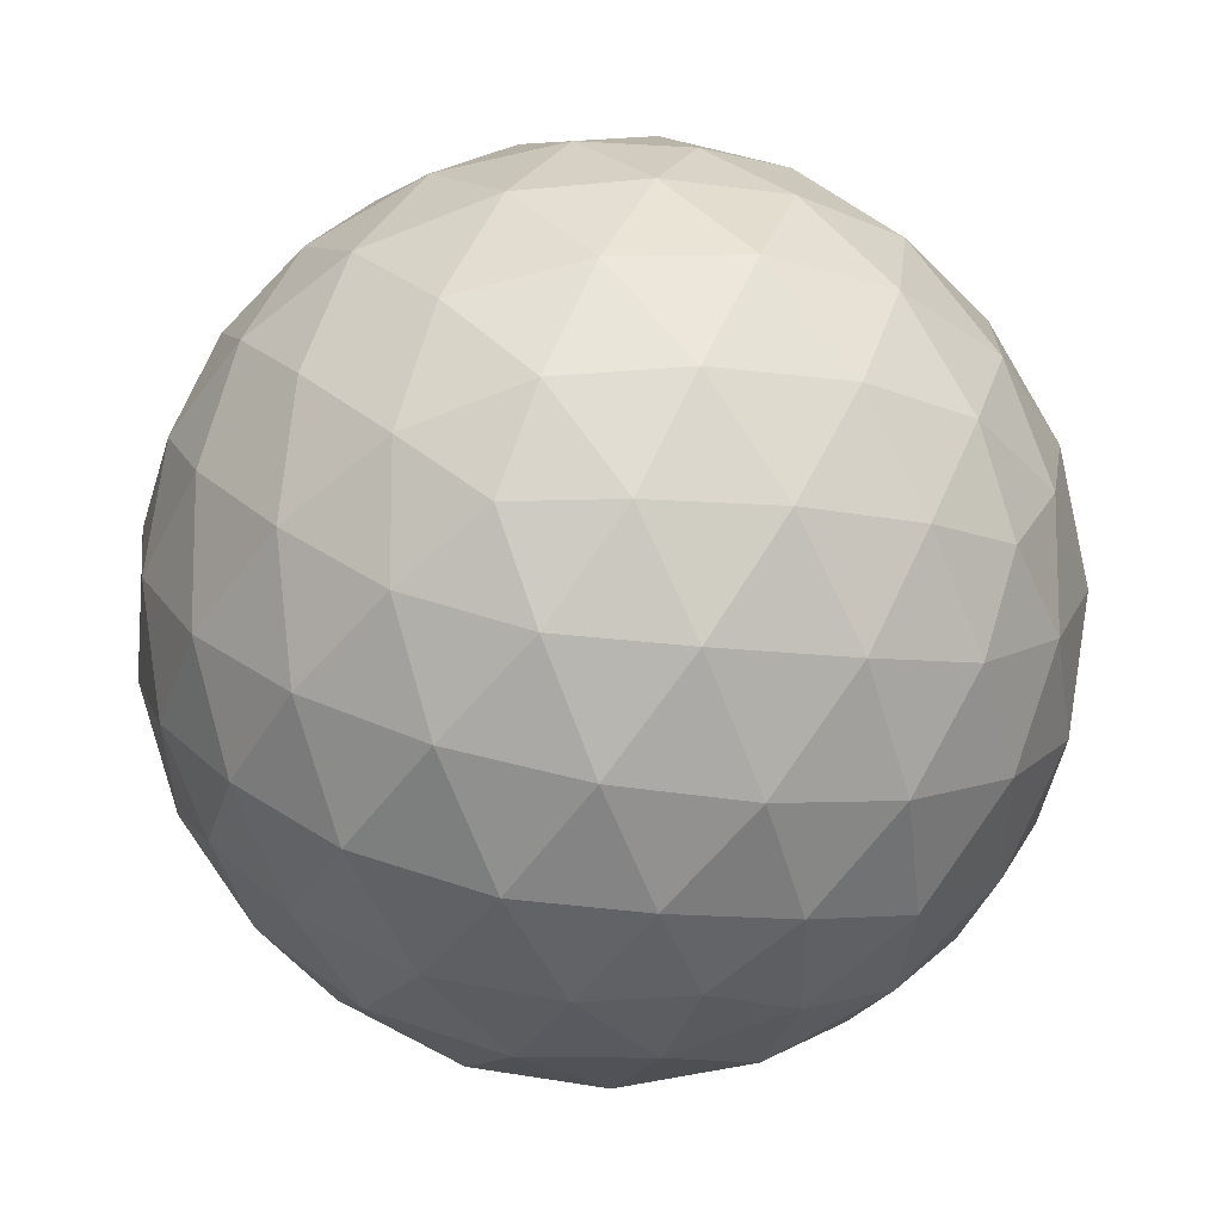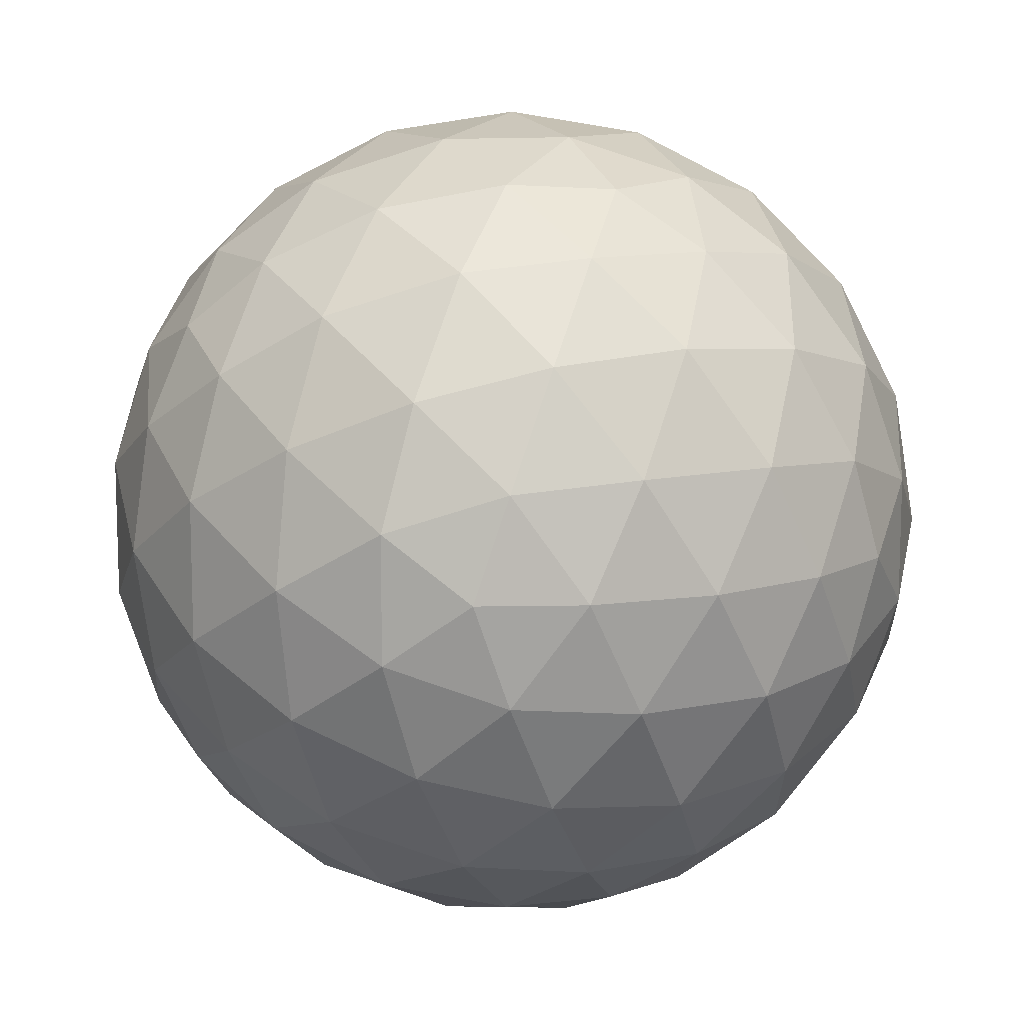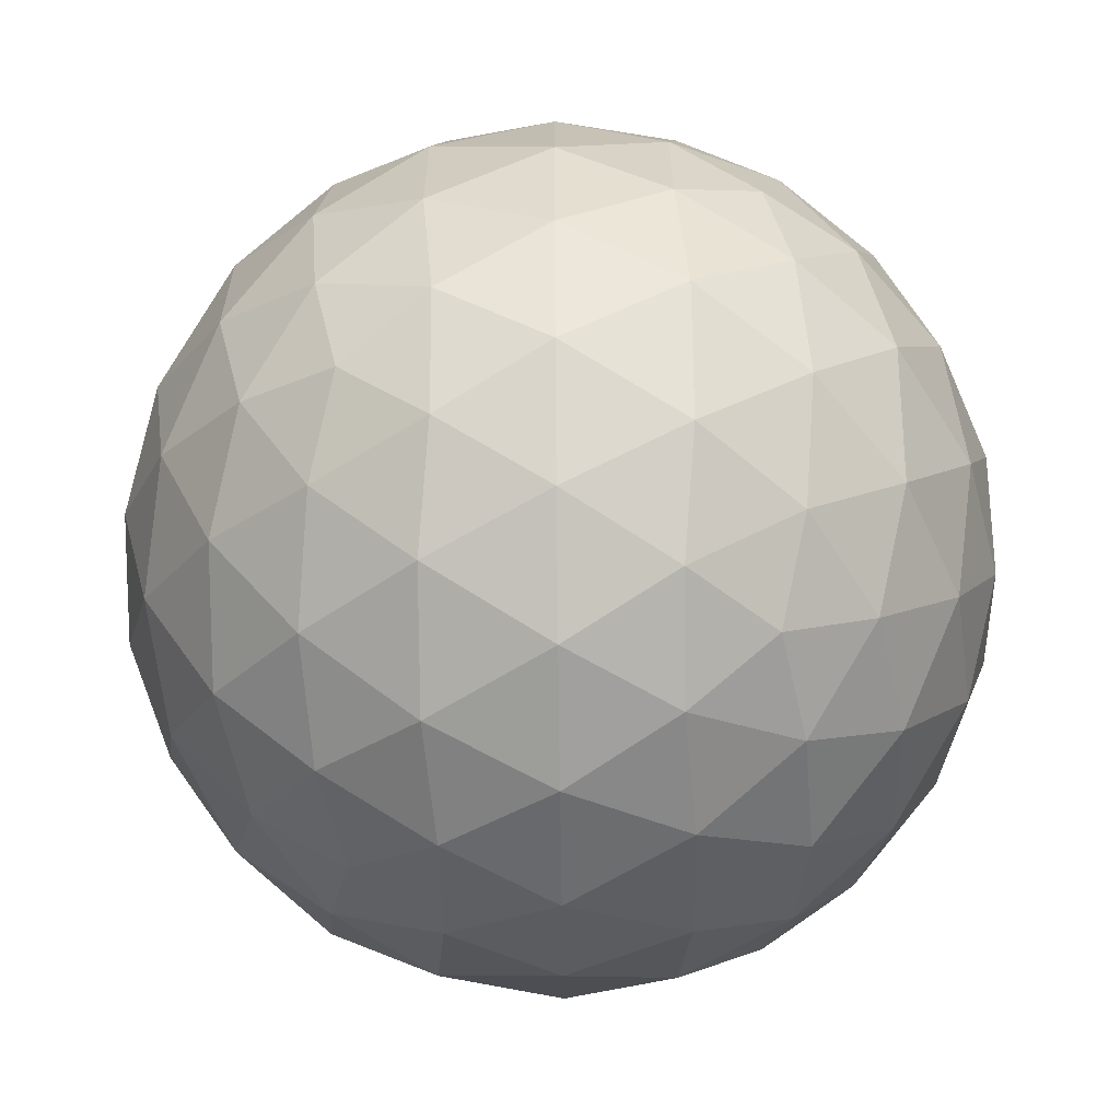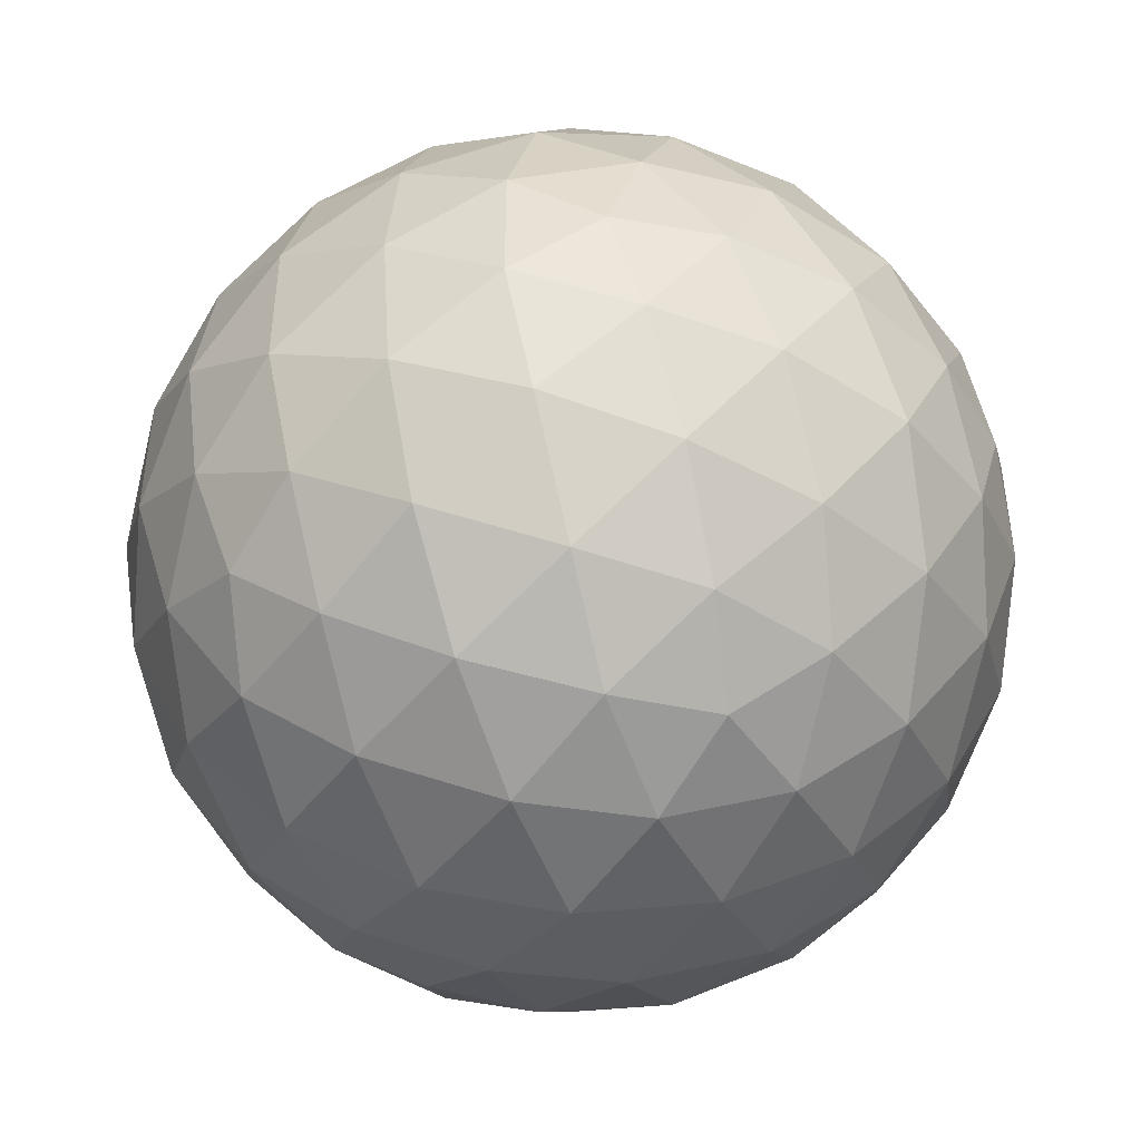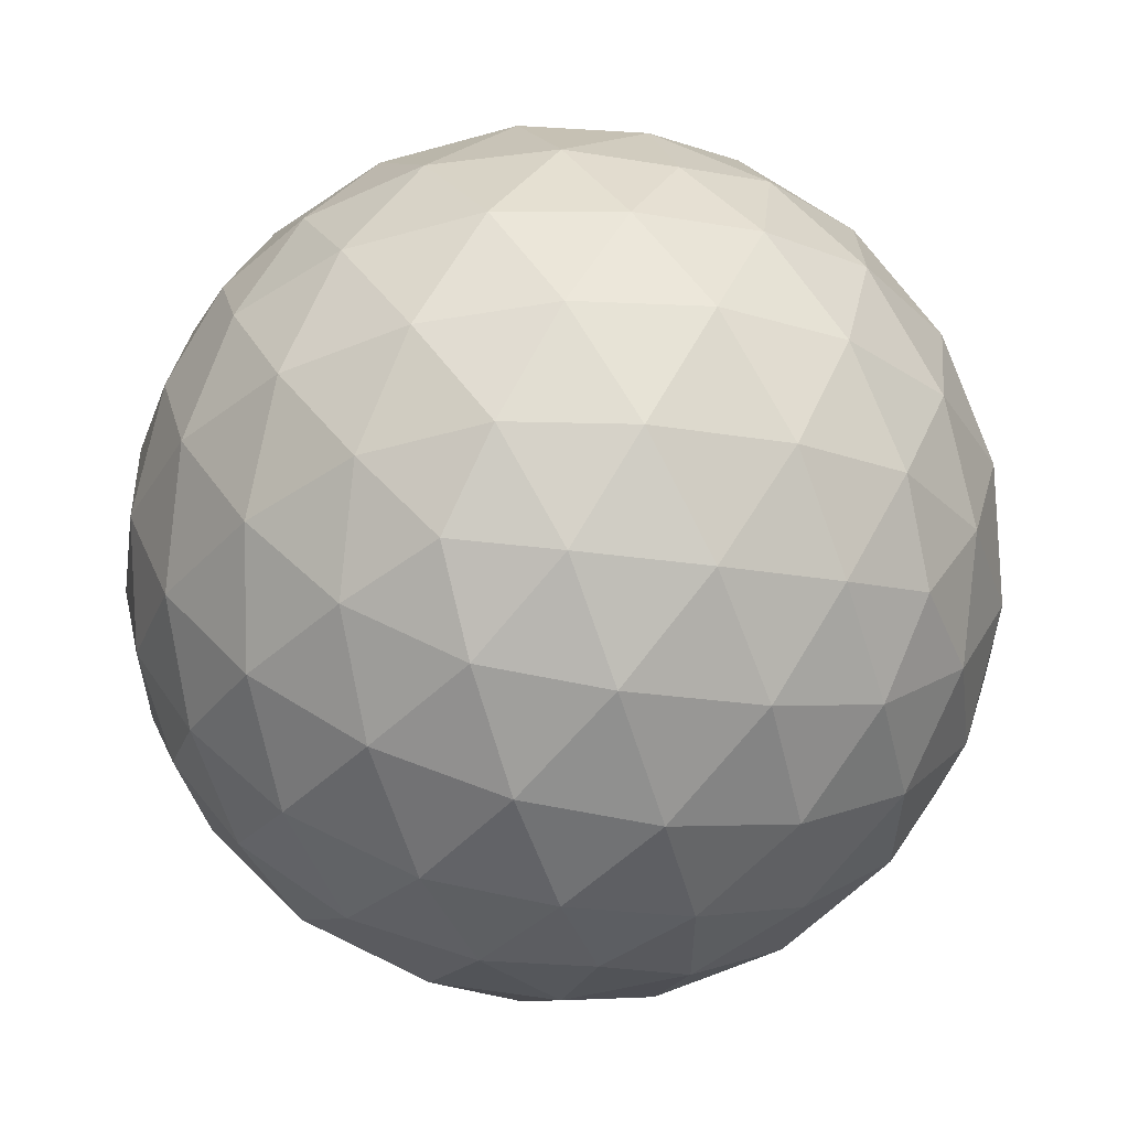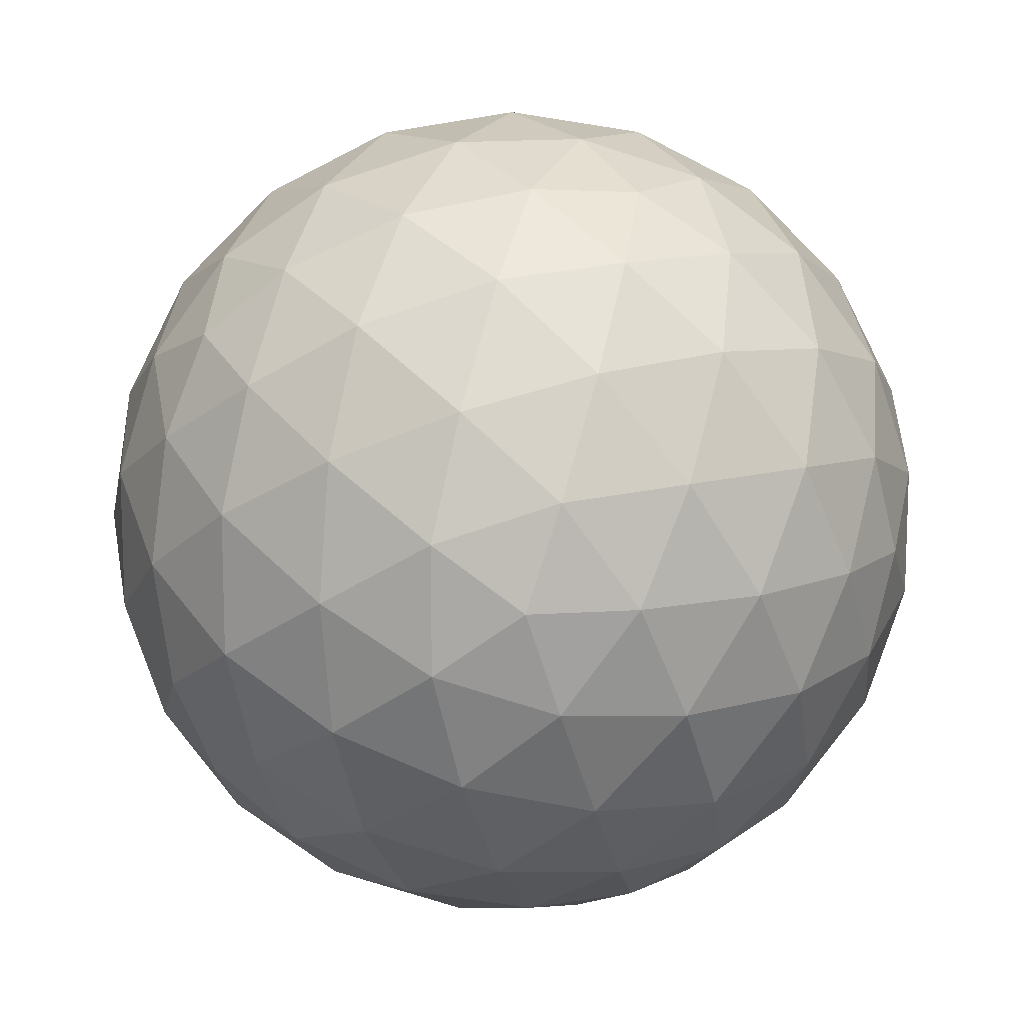
<metadata>
{"format":"obj","ext":"obj","renderer":"f3d","projection":"perspective","resolution":1024,"background":"white","views":[{"elev":-11.7,"azim":160.5,"up":"+Z"},{"elev":11.8,"azim":63.1,"up":"+Y"},{"elev":-62.4,"azim":-57.6,"up":"+Z"},{"elev":-46.1,"azim":-125.9,"up":"+Y"},{"elev":58.2,"azim":27.6,"up":"+Z"},{"elev":12.8,"azim":146.6,"up":"+Z"}]}
</metadata>
<code>
o Sphere
v -221.4 432.1 119.4
v -147.6 477.7 7.8e-05
v -262.9 425.3 6.9e-05
v -81.23 475.5 131.4
v 0 500 8.1e-05
v -154.5 404.5 250
v 81.23 475.5 131.4
v 147.6 477.7 7.8e-05
v 0 425.3 262.9
v -73.81 340.9 358.3
v 221.4 432.1 119.4
v 262.9 425.3 6.9e-05
v 154.5 404.5 250
v 73.81 340.9 358.3
v 0 262.9 425.3
v 340.9 358.3 73.81
v 293.9 344.1 212.7
v 404.5 250 154.5
v 344.1 212.7 293.9
v 432.1 119.4 221.4
v 212.7 293.9 344.1
v 358.3 73.81 340.9
v 425.3 -4.3e-05 262.9
v 250 154.5 404.5
v 119.4 221.4 432.1
v 340.9 358.3 -73.81
v 425.3 262.9 4.3e-05
v 404.5 250 -154.5
v 475.5 131.4 -81.23
v 432.1 119.4 -221.4
v 475.5 131.4 81.23
v 477.7 2.4e-05 -147.6
v 425.3 4.3e-05 -262.9
v 500 0 0
v 477.7 -2.4e-05 147.6
v 221.4 432.1 -119.4
v 293.9 344.1 -212.7
v 154.5 404.5 -250
v 212.7 293.9 -344.1
v 73.81 340.9 -358.3
v 344.1 212.7 -293.9
v 119.4 221.4 -432.1
v 0 262.9 -425.3
v 250 154.5 -404.5
v 358.3 73.81 -340.9
v 81.23 475.5 -131.4
v -81.23 475.5 -131.4
v 0 425.3 -262.9
v -221.4 432.1 -119.4
v -154.5 404.5 -250
v -73.81 340.9 -358.3
v -119.4 221.4 -432.1
v -212.7 293.9 -344.1
v -250 154.5 -404.5
v -293.9 344.1 -212.7
v -344.1 212.7 -293.9
v -358.3 73.81 -340.9
v -340.9 358.3 -73.81
v -404.5 250 -154.5
v -432.1 119.4 -221.4
v -425.3 4.3e-05 -262.9
v -477.7 2.4e-05 -147.6
v -475.5 131.4 -81.23
v -500 0 0
v -425.3 262.9 4.3e-05
v -475.5 131.4 81.23
v -477.7 -2.4e-05 147.6
v -340.9 358.3 73.81
v -404.5 250 154.5
v -432.1 119.4 221.4
v -425.3 -4.3e-05 262.9
v -293.9 344.1 212.7
v -212.7 293.9 344.1
v -344.1 212.7 293.9
v -119.4 221.4 432.1
v -250 154.5 404.5
v -358.3 73.81 340.9
v 221.4 -432.1 119.4
v 147.6 -477.7 -7.8e-05
v 262.9 -425.3 -6.9e-05
v 81.23 -475.5 131.4
v 0 -500 -8.1e-05
v 154.5 -404.5 250
v -81.23 -475.5 131.4
v -147.6 -477.7 -7.8e-05
v 0 -425.3 262.9
v 73.81 -340.9 358.3
v -221.4 -432.1 119.4
v -262.9 -425.3 -6.9e-05
v -154.5 -404.5 250
v -73.81 -340.9 358.3
v 0 -262.9 425.3
v 358.3 -73.81 340.9
v 432.1 -119.4 221.4
v 344.1 -212.7 293.9
v 404.5 -250 154.5
v 250 -154.5 404.5
v 293.9 -344.1 212.7
v 340.9 -358.3 73.81
v 212.7 -293.9 344.1
v 119.4 -221.4 432.1
v 475.5 -131.4 81.23
v 475.5 -131.4 -81.23
v 425.3 -262.9 -4.3e-05
v 432.1 -119.4 -221.4
v 404.5 -250 -154.5
v 340.9 -358.3 -73.81
v 358.3 -73.81 -340.9
v 344.1 -212.7 -293.9
v 250 -154.5 -404.5
v 212.7 -293.9 -344.1
v 119.4 -221.4 -432.1
v 293.9 -344.1 -212.7
v 73.81 -340.9 -358.3
v 0 -262.9 -425.3
v 154.5 -404.5 -250
v 221.4 -432.1 -119.4
v -73.81 -340.9 -358.3
v 0 -425.3 -262.9
v -154.5 -404.5 -250
v -81.23 -475.5 -131.4
v -221.4 -432.1 -119.4
v 81.23 -475.5 -131.4
v -119.4 -221.4 -432.1
v -212.7 -293.9 -344.1
v -250 -154.5 -404.5
v -344.1 -212.7 -293.9
v -358.3 -73.81 -340.9
v -293.9 -344.1 -212.7
v -432.1 -119.4 -221.4
v -404.5 -250 -154.5
v -340.9 -358.3 -73.81
v -475.5 -131.4 -81.23
v -475.5 -131.4 81.23
v -425.3 -262.9 -4.3e-05
v -432.1 -119.4 221.4
v -404.5 -250 154.5
v -340.9 -358.3 73.81
v -358.3 -73.81 340.9
v -344.1 -212.7 293.9
v -250 -154.5 404.5
v -212.7 -293.9 344.1
v -119.4 -221.4 432.1
v -293.9 -344.1 212.7
v 0 -147.6 477.7
v -131.4 -81.23 475.5
v 0 -8.1e-05 500
v -262.9 -6.9e-05 425.3
v -131.4 81.23 475.5
v 0 147.6 477.7
v 262.9 -6.9e-05 425.3
v 131.4 -81.23 475.5
v 131.4 81.23 475.5
v 0 147.6 -477.7
v 131.4 81.23 -475.5
v 0 8.1e-05 -500
v 131.4 -81.23 -475.5
v 0 -147.6 -477.7
v 262.9 6.9e-05 -425.3
v -131.4 81.23 -475.5
v -262.9 6.9e-05 -425.3
v -131.4 -81.23 -475.5
f 1 2 3
f 4 5 2
f 2 1 4
f 6 4 1
f 7 8 5
f 5 4 7
f 9 7 4
f 4 6 9
f 10 9 6
f 11 12 8
f 8 7 11
f 13 11 7
f 7 9 13
f 14 13 9
f 9 10 14
f 15 14 10
f 11 16 12
f 17 18 16
f 16 11 17
f 13 17 11
f 19 20 18
f 18 17 19
f 21 19 17
f 17 13 21
f 14 21 13
f 22 23 20
f 20 19 22
f 24 22 19
f 19 21 24
f 25 24 21
f 21 14 25
f 15 25 14
f 16 26 12
f 27 28 26
f 26 16 27
f 18 27 16
f 29 30 28
f 28 27 29
f 31 29 27
f 27 18 31
f 20 31 18
f 32 33 30
f 30 29 32
f 34 32 29
f 29 31 34
f 35 34 31
f 31 20 35
f 23 35 20
f 26 36 12
f 37 38 36
f 36 26 37
f 28 37 26
f 39 40 38
f 38 37 39
f 41 39 37
f 37 28 41
f 30 41 28
f 42 43 40
f 40 39 42
f 44 42 39
f 39 41 44
f 45 44 41
f 41 30 45
f 33 45 30
f 36 8 12
f 46 5 8
f 8 36 46
f 38 46 36
f 47 2 5
f 5 46 47
f 48 47 46
f 46 38 48
f 40 48 38
f 49 3 2
f 2 47 49
f 50 49 47
f 47 48 50
f 51 50 48
f 48 40 51
f 43 51 40
f 52 51 43
f 53 50 51
f 51 52 53
f 54 53 52
f 55 49 50
f 50 53 55
f 56 55 53
f 53 54 56
f 57 56 54
f 58 3 49
f 49 55 58
f 59 58 55
f 55 56 59
f 60 59 56
f 56 57 60
f 61 60 57
f 62 60 61
f 63 59 60
f 60 62 63
f 64 63 62
f 65 58 59
f 59 63 65
f 66 65 63
f 63 64 66
f 67 66 64
f 68 3 58
f 58 65 68
f 69 68 65
f 65 66 69
f 70 69 66
f 66 67 70
f 71 70 67
f 68 1 3
f 72 6 1
f 1 68 72
f 69 72 68
f 73 10 6
f 6 72 73
f 74 73 72
f 72 69 74
f 70 74 69
f 75 15 10
f 10 73 75
f 76 75 73
f 73 74 76
f 77 76 74
f 74 70 77
f 71 77 70
f 78 79 80
f 81 82 79
f 79 78 81
f 83 81 78
f 84 85 82
f 82 81 84
f 86 84 81
f 81 83 86
f 87 86 83
f 88 89 85
f 85 84 88
f 90 88 84
f 84 86 90
f 91 90 86
f 86 87 91
f 92 91 87
f 93 94 23
f 95 96 94
f 94 93 95
f 97 95 93
f 98 99 96
f 96 95 98
f 100 98 95
f 95 97 100
f 101 100 97
f 78 80 99
f 99 98 78
f 83 78 98
f 98 100 83
f 87 83 100
f 100 101 87
f 92 87 101
f 94 35 23
f 102 34 35
f 35 94 102
f 96 102 94
f 103 32 34
f 34 102 103
f 104 103 102
f 102 96 104
f 99 104 96
f 105 33 32
f 32 103 105
f 106 105 103
f 103 104 106
f 107 106 104
f 104 99 107
f 80 107 99
f 105 108 33
f 109 110 108
f 108 105 109
f 106 109 105
f 111 112 110
f 110 109 111
f 113 111 109
f 109 106 113
f 107 113 106
f 114 115 112
f 112 111 114
f 116 114 111
f 111 113 116
f 117 116 113
f 113 107 117
f 80 117 107
f 114 118 115
f 119 120 118
f 118 114 119
f 116 119 114
f 121 122 120
f 120 119 121
f 123 121 119
f 119 116 123
f 117 123 116
f 85 89 122
f 122 121 85
f 82 85 121
f 121 123 82
f 79 82 123
f 123 117 79
f 80 79 117
f 118 124 115
f 125 126 124
f 124 118 125
f 120 125 118
f 127 128 126
f 126 125 127
f 129 127 125
f 125 120 129
f 122 129 120
f 130 61 128
f 128 127 130
f 131 130 127
f 127 129 131
f 132 131 129
f 129 122 132
f 89 132 122
f 130 62 61
f 133 64 62
f 62 130 133
f 131 133 130
f 134 67 64
f 64 133 134
f 135 134 133
f 133 131 135
f 132 135 131
f 136 71 67
f 67 134 136
f 137 136 134
f 134 135 137
f 138 137 135
f 135 132 138
f 89 138 132
f 136 139 71
f 140 141 139
f 139 136 140
f 137 140 136
f 142 143 141
f 141 140 142
f 144 142 140
f 140 137 144
f 138 144 137
f 91 92 143
f 143 142 91
f 90 91 142
f 142 144 90
f 88 90 144
f 144 138 88
f 89 88 138
f 145 143 92
f 146 141 143
f 143 145 146
f 147 146 145
f 148 139 141
f 141 146 148
f 149 148 146
f 146 147 149
f 150 149 147
f 77 71 139
f 139 148 77
f 76 77 148
f 148 149 76
f 75 76 149
f 149 150 75
f 15 75 150
f 22 93 23
f 151 97 93
f 93 22 151
f 24 151 22
f 152 101 97
f 97 151 152
f 153 152 151
f 151 24 153
f 25 153 24
f 145 92 101
f 101 152 145
f 147 145 152
f 152 153 147
f 150 147 153
f 153 25 150
f 15 150 25
f 42 154 43
f 155 156 154
f 154 42 155
f 44 155 42
f 157 158 156
f 156 155 157
f 159 157 155
f 155 44 159
f 45 159 44
f 112 115 158
f 158 157 112
f 110 112 157
f 157 159 110
f 108 110 159
f 159 45 108
f 33 108 45
f 154 52 43
f 160 54 52
f 52 154 160
f 156 160 154
f 161 57 54
f 54 160 161
f 162 161 160
f 160 156 162
f 158 162 156
f 128 61 57
f 57 161 128
f 126 128 161
f 161 162 126
f 124 126 162
f 162 158 124
f 115 124 158

</code>
